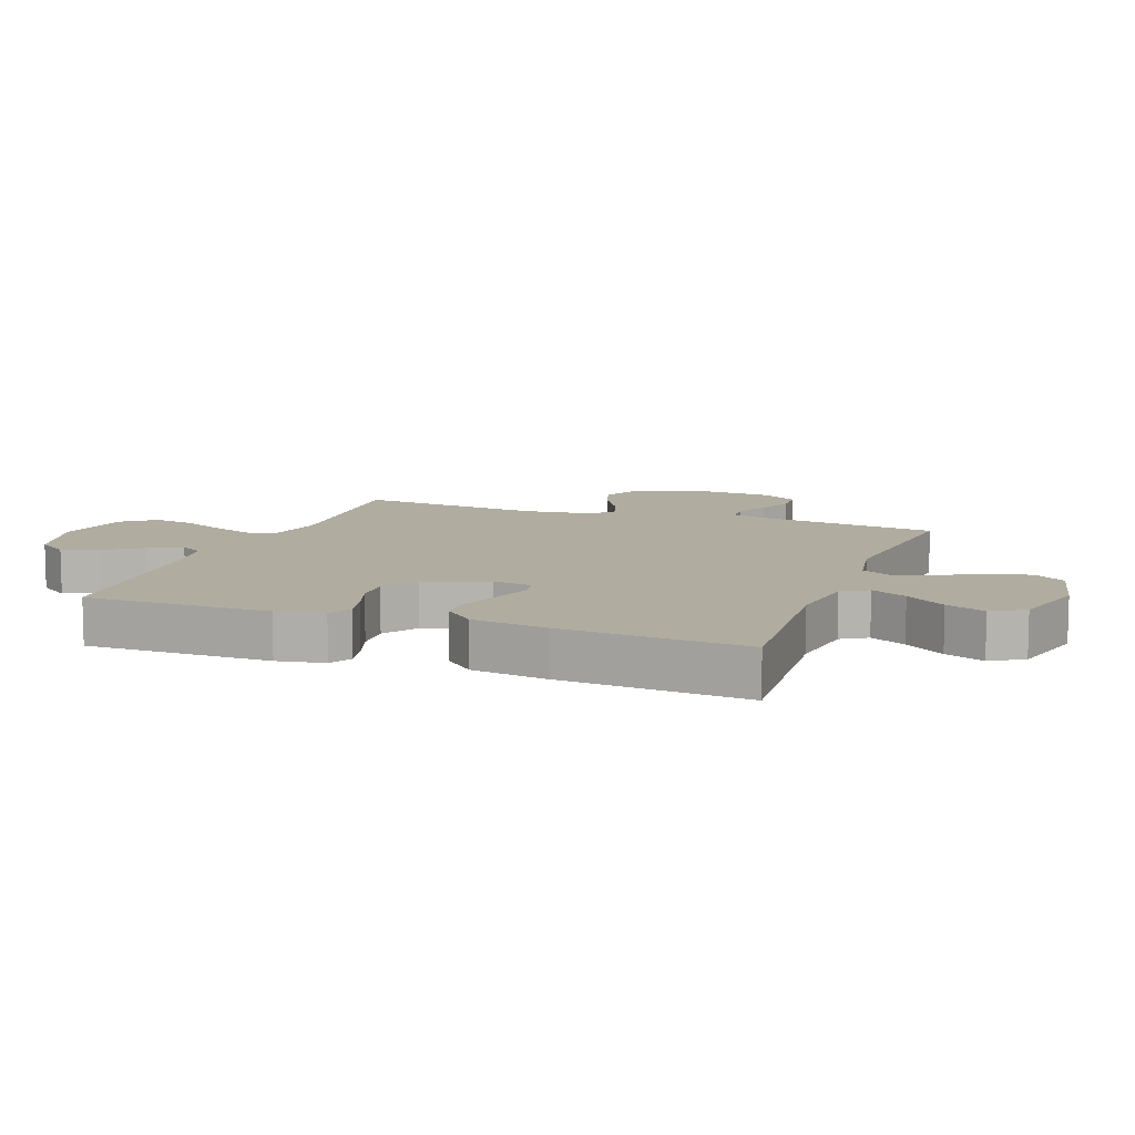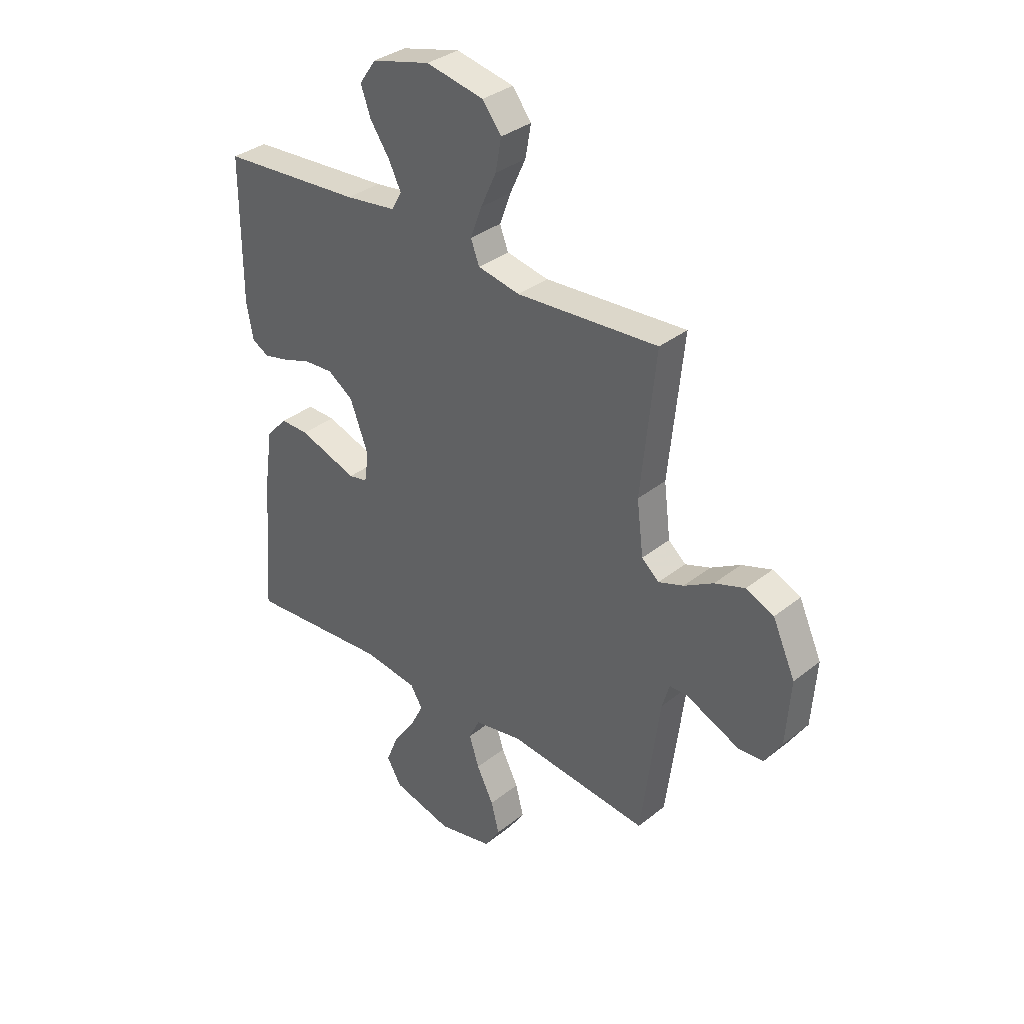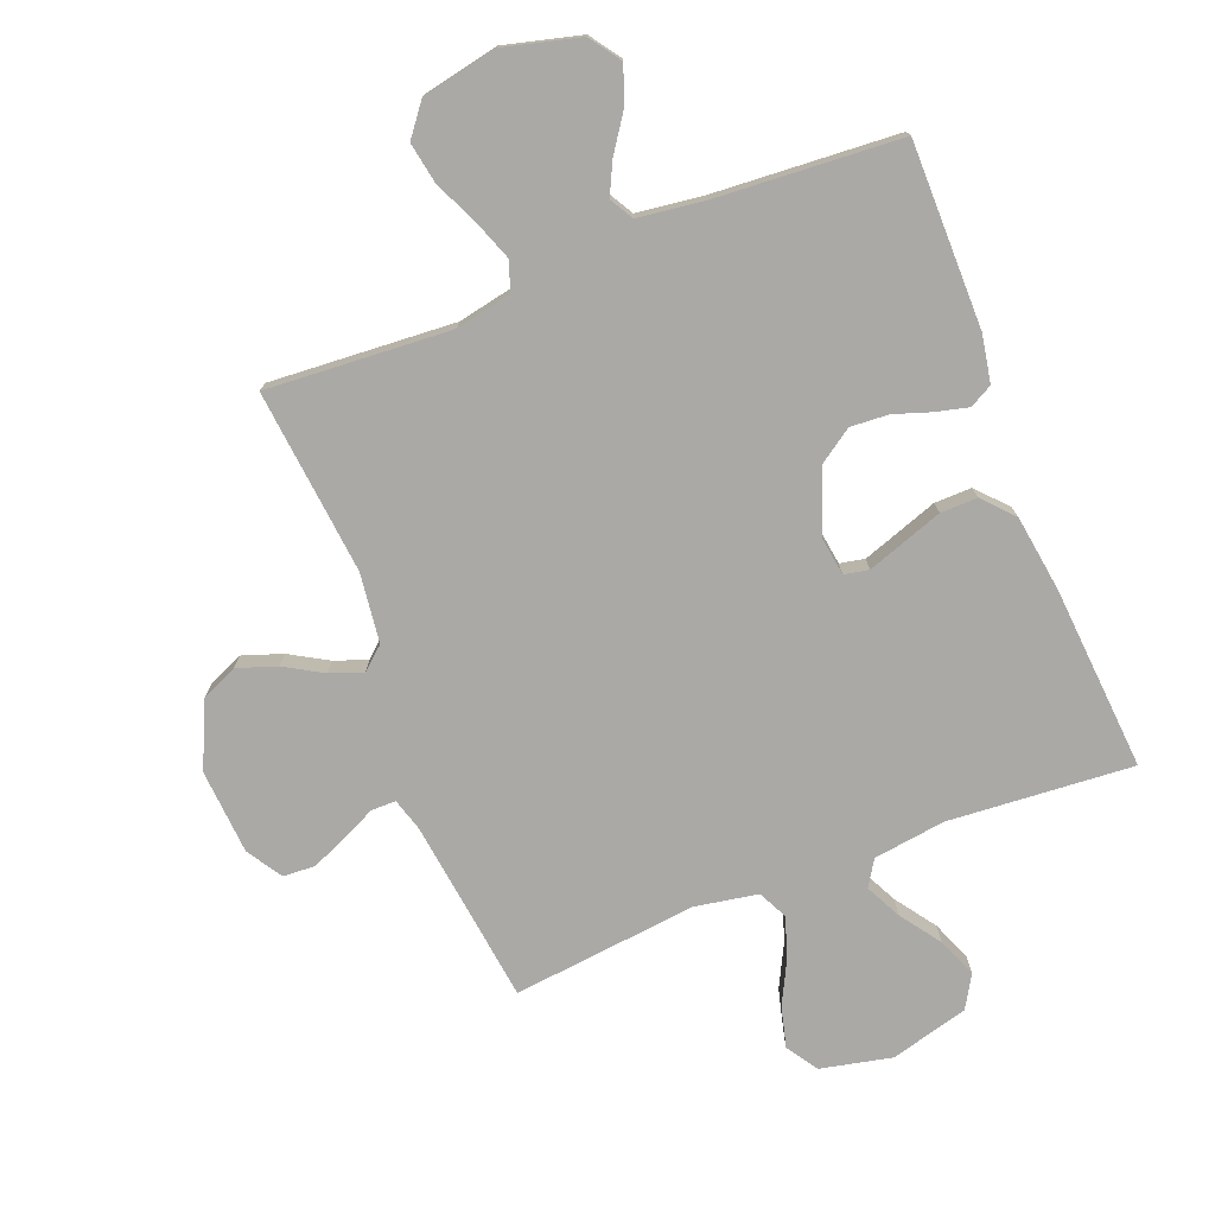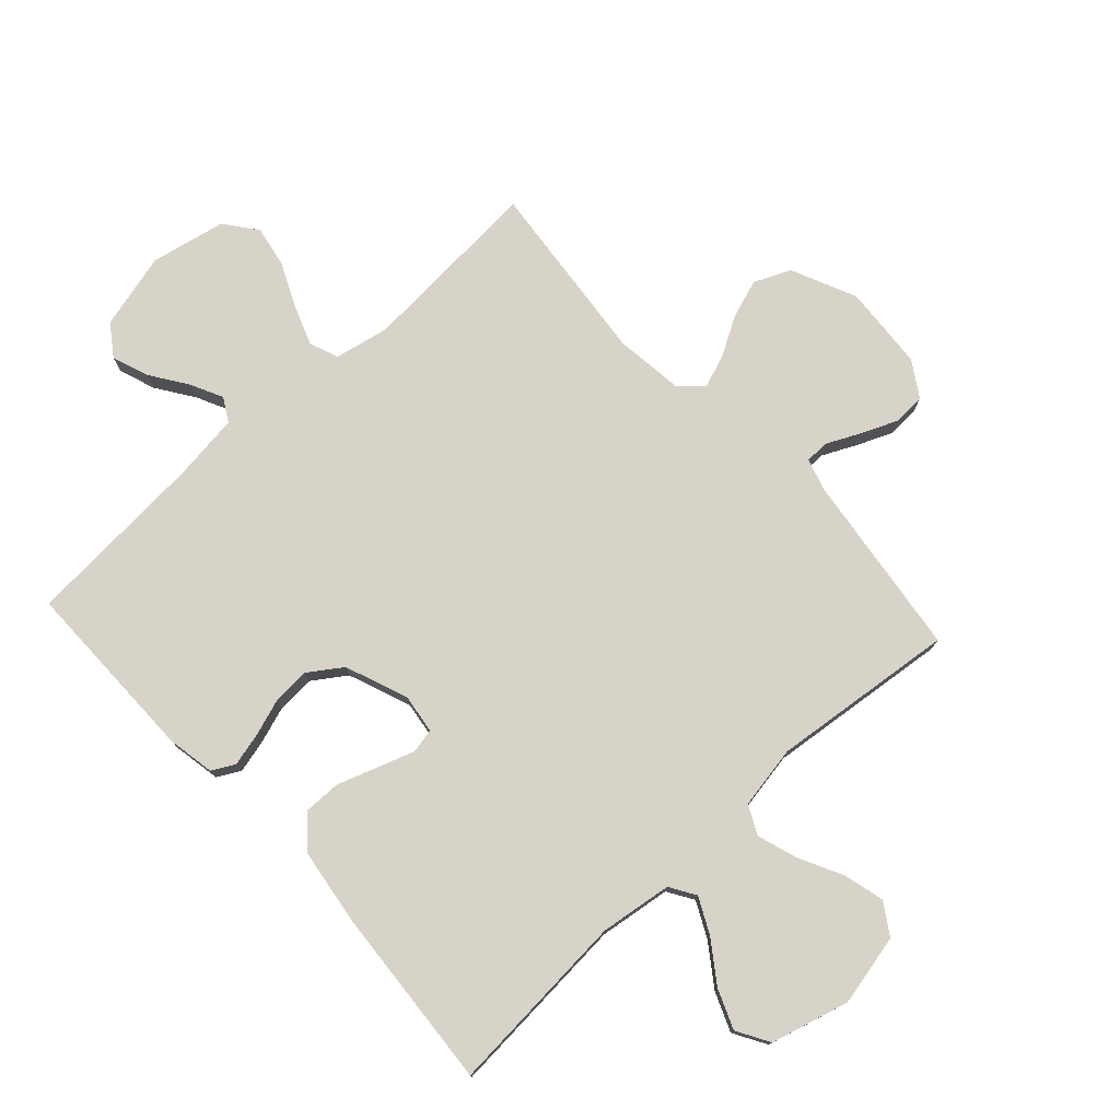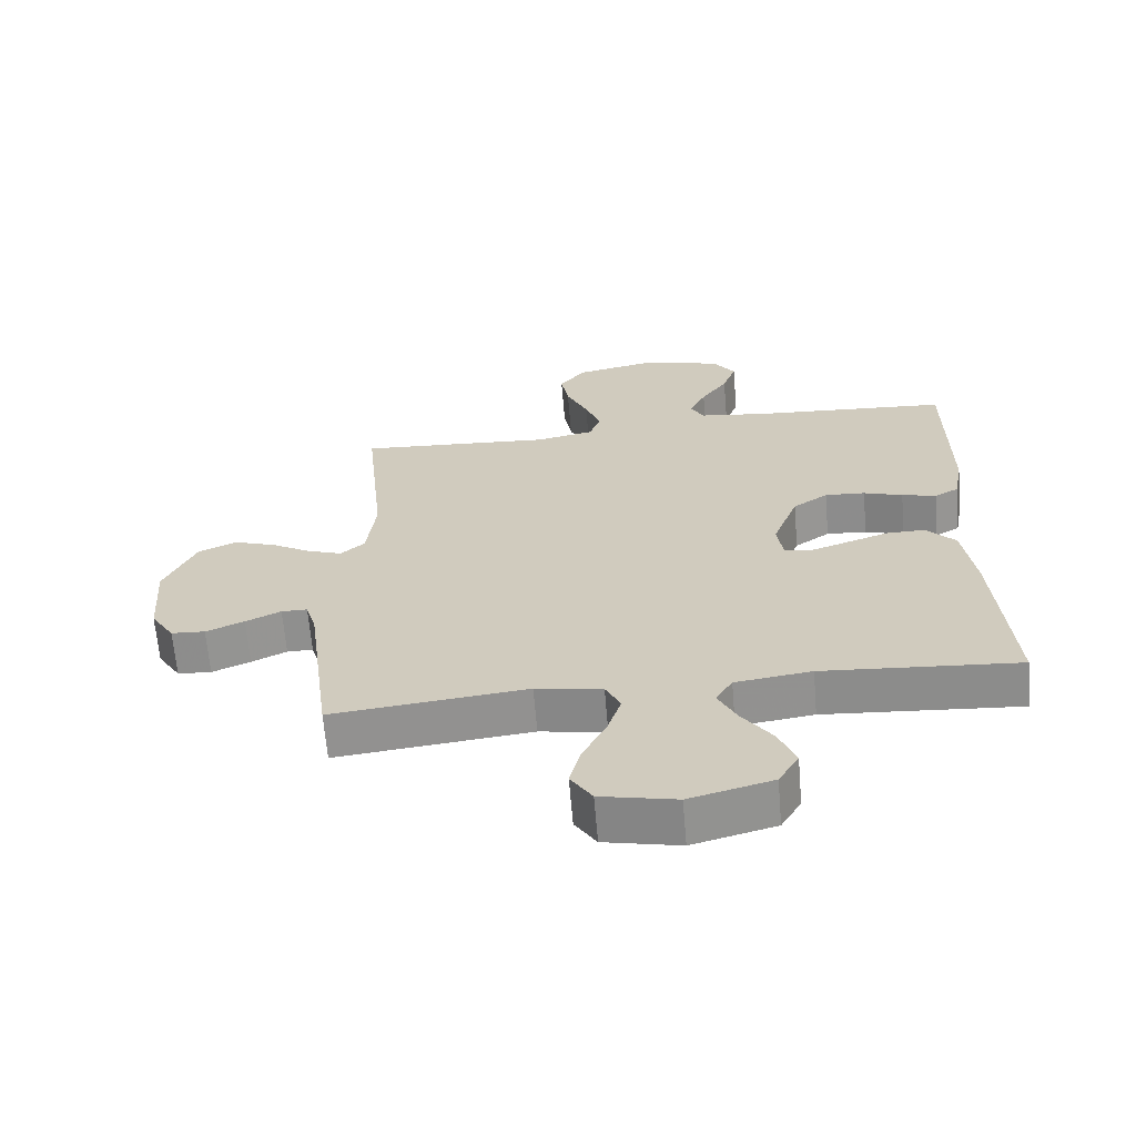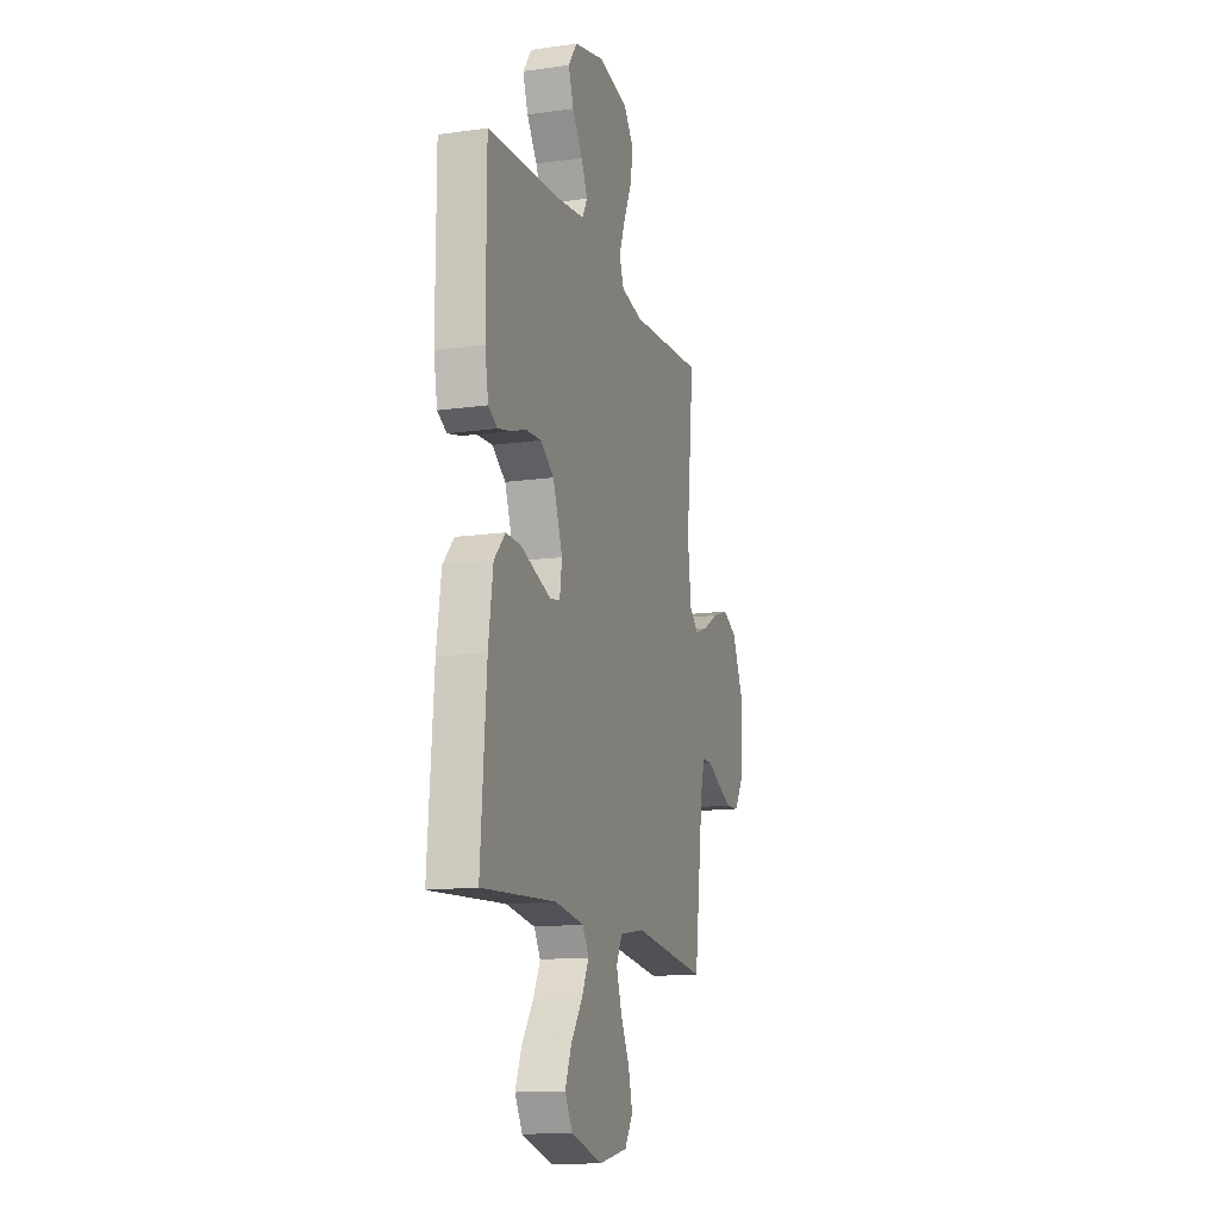
<metadata>
{"format":"obj","ext":"obj","renderer":"f3d","projection":"perspective","resolution":1024,"background":"white","views":[{"elev":10.0,"azim":110.3,"up":"+Y"},{"elev":34.3,"azim":-136.9,"up":"+Z"},{"elev":-75.6,"azim":21.4,"up":"+Y"},{"elev":76.5,"azim":137.4,"up":"+Y"},{"elev":-65.1,"azim":4.8,"up":"+Z"},{"elev":-14.0,"azim":107.2,"up":"+Z"}]}
</metadata>
<code>
v 0.5 0.07 0.5
v 0.5 0.07 0.2
v 0.486 0.07 0.123
v 0.449 0.07 0.103
v 0.396 0.07 0.116
v 0.336 0.07 0.136
v 0.274 0.07 0.14
v 0.22 0.07 0.103
v 0.181 0.07 0
v 0.19 0.07 -0.063
v 0.23 0.07 -0.071
v 0.288 0.07 -0.051
v 0.354 0.07 -0.028
v 0.414 0.07 -0.027
v 0.459 0.07 -0.076
v 0.477 0.07 -0.2
v 0.5 0.07 -0.5
v 0.2 0.07 -0.478
v 0.083 0.07 -0.494
v 0.057 0.07 -0.536
v 0.086 0.07 -0.594
v 0.132 0.07 -0.659
v 0.158 0.07 -0.723
v 0.127 0.07 -0.776
v 0 0.07 -0.81
v -0.116 0.07 -0.785
v -0.149 0.07 -0.734
v -0.132 0.07 -0.668
v -0.096 0.07 -0.597
v -0.075 0.07 -0.532
v -0.098 0.07 -0.485
v -0.2 0.07 -0.467
v -0.5 0.07 -0.5
v -0.539 0.07 -0.2
v -0.555 0.07 -0.147
v -0.595 0.07 -0.147
v -0.649 0.07 -0.173
v -0.708 0.07 -0.198
v -0.76 0.07 -0.195
v -0.796 0.07 -0.138
v -0.806 0.07 0
v -0.758 0.07 0.106
v -0.699 0.07 0.132
v -0.635 0.07 0.11
v -0.573 0.07 0.074
v -0.52 0.07 0.055
v -0.483 0.07 0.087
v -0.469 0.07 0.2
v -0.5 0.07 0.5
v -0.2 0.07 0.48
v -0.111 0.07 0.498
v -0.093 0.07 0.545
v -0.117 0.07 0.61
v -0.15 0.07 0.682
v -0.162 0.07 0.749
v -0.122 0.07 0.801
v 0 0.07 0.826
v 0.124 0.07 0.794
v 0.159 0.07 0.744
v 0.138 0.07 0.685
v 0.097 0.07 0.625
v 0.071 0.07 0.572
v 0.093 0.07 0.534
v 0.2 0.07 0.52
v 0.5 0 0.5
v 0.5 0 0.2
v 0.486 0 0.123
v 0.449 0 0.103
v 0.396 0 0.116
v 0.336 0 0.136
v 0.274 0 0.14
v 0.22 0 0.103
v 0.181 0 0
v 0.19 0 -0.063
v 0.23 0 -0.071
v 0.288 0 -0.051
v 0.354 0 -0.028
v 0.414 0 -0.027
v 0.459 0 -0.076
v 0.477 0 -0.2
v 0.5 0 -0.5
v 0.2 0 -0.478
v 0.083 0 -0.494
v 0.057 0 -0.536
v 0.086 0 -0.594
v 0.132 0 -0.659
v 0.158 0 -0.723
v 0.127 0 -0.776
v 0 0 -0.81
v -0.116 0 -0.785
v -0.149 0 -0.734
v -0.132 0 -0.668
v -0.096 0 -0.597
v -0.075 0 -0.532
v -0.098 0 -0.485
v -0.2 0 -0.467
v -0.5 0 -0.5
v -0.539 0 -0.2
v -0.555 0 -0.147
v -0.595 0 -0.147
v -0.649 0 -0.173
v -0.708 0 -0.198
v -0.76 0 -0.195
v -0.796 0 -0.138
v -0.806 0 0
v -0.758 0 0.106
v -0.699 0 0.132
v -0.635 0 0.11
v -0.573 0 0.074
v -0.52 0 0.055
v -0.483 0 0.087
v -0.469 0 0.2
v -0.5 0 0.5
v -0.2 0 0.48
v -0.111 0 0.498
v -0.093 0 0.545
v -0.117 0 0.61
v -0.15 0 0.682
v -0.162 0 0.749
v -0.122 0 0.801
v 0 0 0.826
v 0.124 0 0.794
v 0.159 0 0.744
v 0.138 0 0.685
v 0.097 0 0.625
v 0.071 0 0.572
v 0.093 0 0.534
v 0.2 0 0.52
f 59 60 61
f 58 59 61
f 57 58 61
f 56 57 61
f 55 56 61
f 54 55 61
f 53 54 61
f 52 53 61 62
f 51 52 62 63
f 48 49 50
f 51 63 64
f 50 51 64
f 48 50 64
f 47 48 64
f 43 44 45
f 42 43 45
f 41 42 45
f 40 41 45
f 39 40 45
f 38 39 45
f 37 38 45
f 36 37 45
f 35 36 45 46
f 47 64 1
f 46 47 1
f 35 46 1
f 34 35 1
f 27 28 29
f 26 27 29
f 25 26 29
f 24 25 29
f 23 24 29
f 22 23 29
f 21 22 29
f 20 21 29 30
f 19 20 30 31
f 16 17 18
f 15 16 18
f 14 15 18
f 13 14 18
f 12 13 18
f 19 31 32
f 18 19 32
f 12 18 32
f 11 12 32
f 4 5 6
f 3 4 6
f 2 3 6
f 1 2 6
f 1 6 7
f 34 1 7 8
f 32 33 34
f 11 32 34
f 10 11 34
f 9 10 34
f 8 9 34
f 125 124 123
f 125 123 122
f 125 122 121
f 125 121 120
f 125 120 119
f 125 119 118
f 125 118 117
f 126 125 117 116
f 127 126 116 115
f 114 113 112
f 128 127 115
f 128 115 114
f 128 114 112
f 128 112 111
f 109 108 107
f 109 107 106
f 109 106 105
f 109 105 104
f 109 104 103
f 109 103 102
f 109 102 101
f 109 101 100
f 110 109 100 99
f 65 128 111
f 65 111 110
f 65 110 99
f 65 99 98
f 93 92 91
f 93 91 90
f 93 90 89
f 93 89 88
f 93 88 87
f 93 87 86
f 93 86 85
f 94 93 85 84
f 95 94 84 83
f 82 81 80
f 82 80 79
f 82 79 78
f 82 78 77
f 82 77 76
f 96 95 83
f 96 83 82
f 96 82 76
f 96 76 75
f 70 69 68
f 70 68 67
f 70 67 66
f 70 66 65
f 71 70 65
f 72 71 65 98
f 98 97 96
f 98 96 75
f 98 75 74
f 98 74 73
f 98 73 72
f 1 65 66 2
f 2 66 67 3
f 3 67 68 4
f 4 68 69 5
f 5 69 70 6
f 6 70 71 7
f 7 71 72 8
f 8 72 73 9
f 9 73 74 10
f 10 74 75 11
f 11 75 76 12
f 12 76 77 13
f 13 77 78 14
f 14 78 79 15
f 15 79 80 16
f 16 80 81 17
f 17 81 82 18
f 18 82 83 19
f 19 83 84 20
f 20 84 85 21
f 21 85 86 22
f 22 86 87 23
f 23 87 88 24
f 24 88 89 25
f 25 89 90 26
f 26 90 91 27
f 27 91 92 28
f 28 92 93 29
f 29 93 94 30
f 30 94 95 31
f 31 95 96 32
f 32 96 97 33
f 33 97 98 34
f 34 98 99 35
f 35 99 100 36
f 36 100 101 37
f 37 101 102 38
f 38 102 103 39
f 39 103 104 40
f 40 104 105 41
f 41 105 106 42
f 42 106 107 43
f 43 107 108 44
f 44 108 109 45
f 45 109 110 46
f 46 110 111 47
f 47 111 112 48
f 48 112 113 49
f 49 113 114 50
f 50 114 115 51
f 51 115 116 52
f 52 116 117 53
f 53 117 118 54
f 54 118 119 55
f 55 119 120 56
f 56 120 121 57
f 57 121 122 58
f 58 122 123 59
f 59 123 124 60
f 60 124 125 61
f 61 125 126 62
f 62 126 127 63
f 63 127 128 64
f 64 128 65 1

</code>
